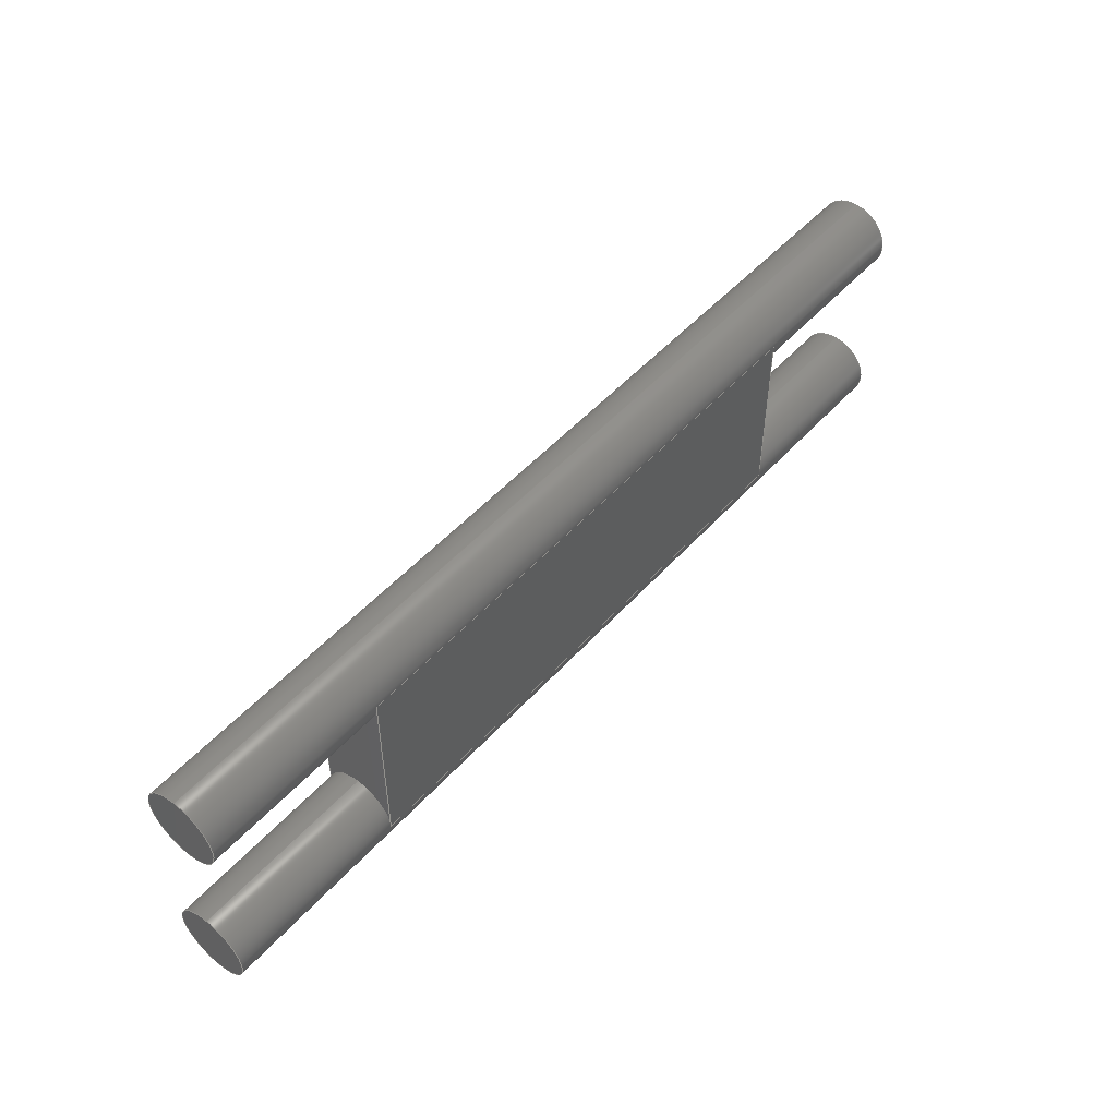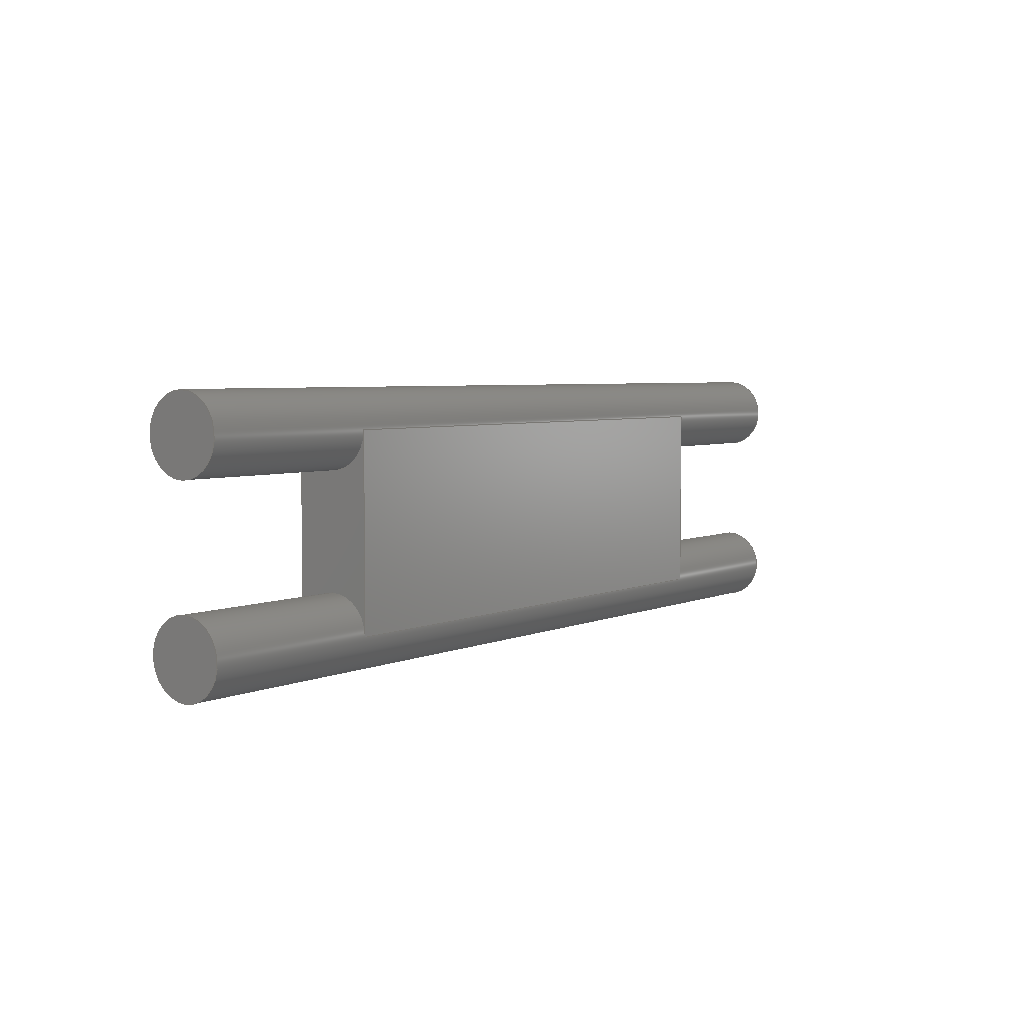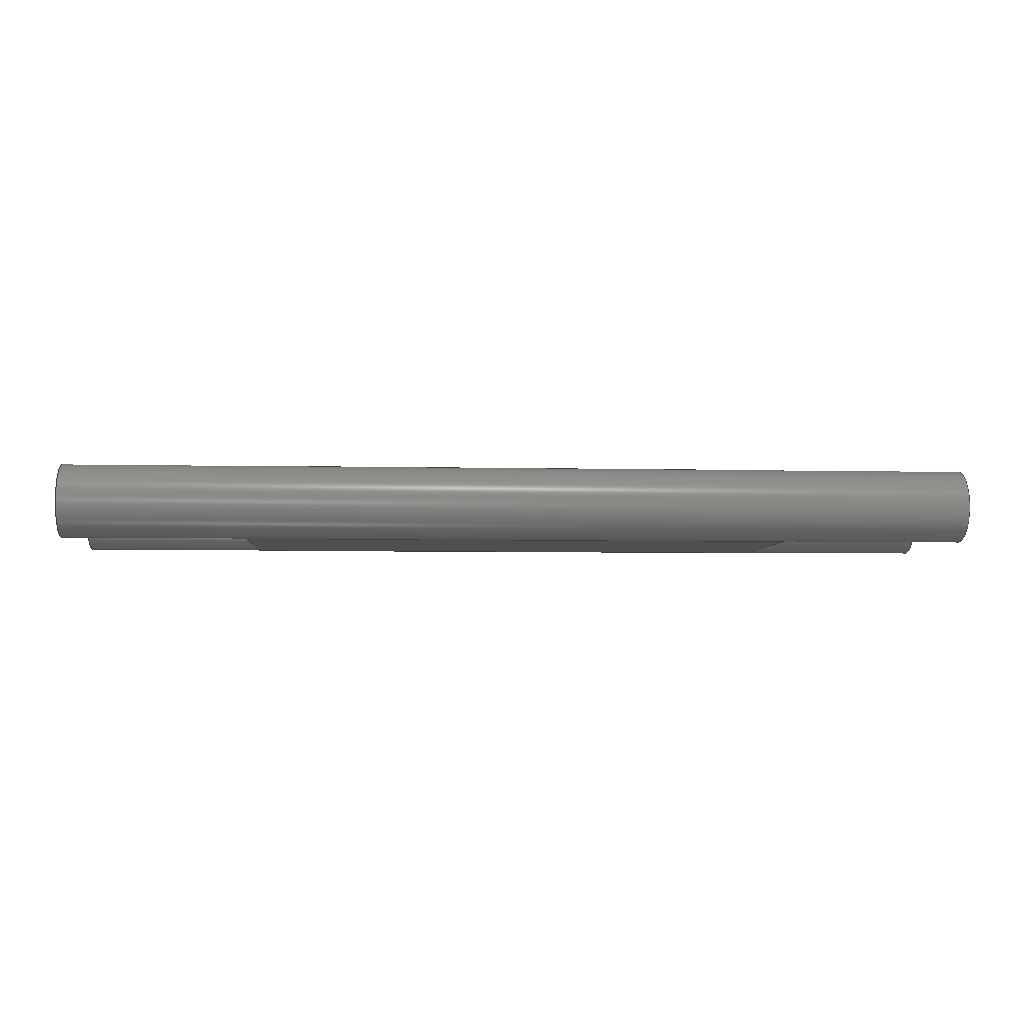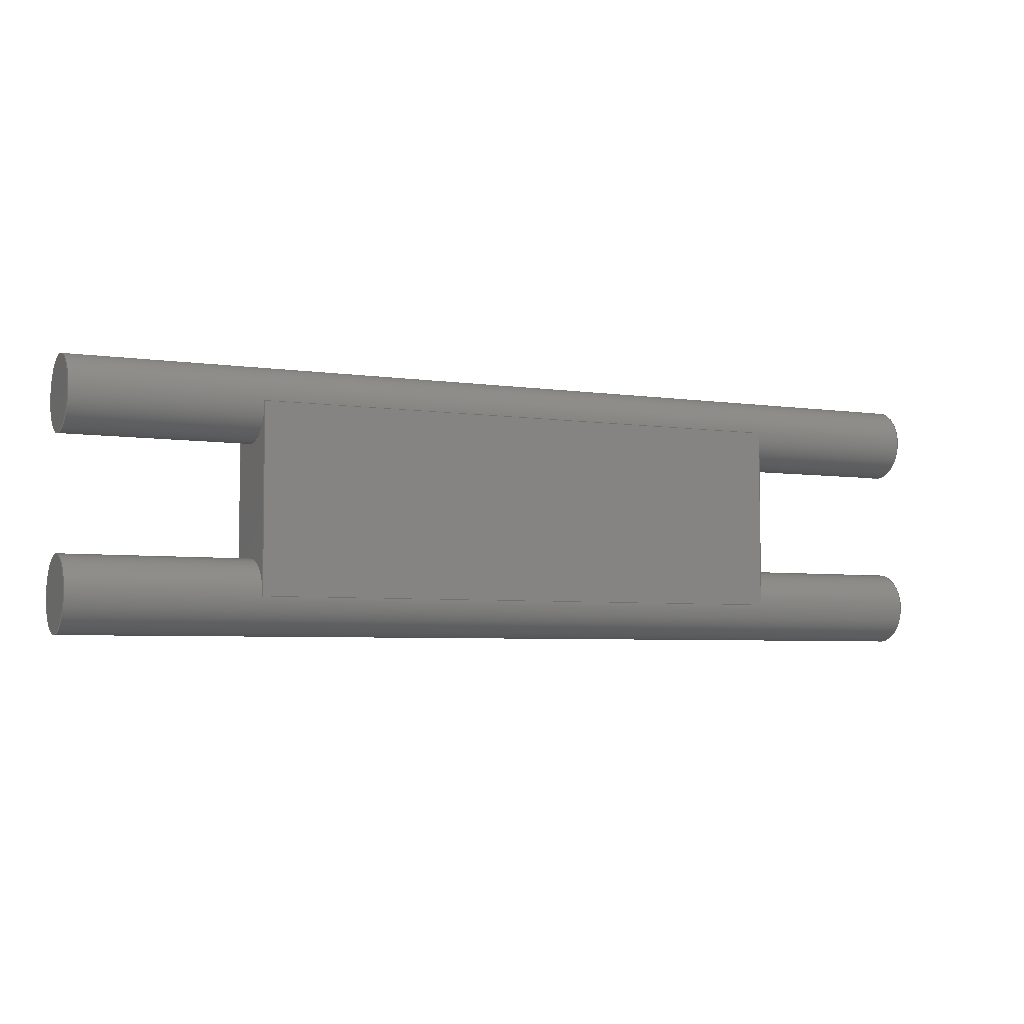
<metadata>
{"format":"step","ext":"step","renderer":"f3d","projection":"perspective","resolution":1024,"background":"white","views":[{"elev":50.5,"azim":-49.8,"up":"+Z"},{"elev":4.5,"azim":-54.4,"up":"+Z"},{"elev":-5.0,"azim":175.7,"up":"+Y"},{"elev":-4.9,"azim":-25.8,"up":"+Z"}]}
</metadata>
<code>
ISO-10303-21;
DATA;
#1=MECHANICAL_DESIGN_GEOMETRIC_PRESENTATION_REPRESENTATION('',(#4),#293);
#2=SHAPE_REPRESENTATION_RELATIONSHIP('SRR','None',#300,#3);
#3=ADVANCED_BREP_SHAPE_REPRESENTATION('',(#5),#292);
#4=STYLED_ITEM('',(#309),#5);
#5=MANIFOLD_SOLID_BREP('\X2\30DC30C730A3\X0\1',#157);
#6=FACE_BOUND('',#44,.T.);
#7=LINE('',#254,#18);
#8=LINE('',#259,#19);
#9=LINE('',#262,#20);
#10=LINE('',#268,#21);
#11=LINE('',#272,#22);
#12=LINE('',#275,#23);
#13=LINE('',#279,#24);
#14=LINE('',#283,#25);
#15=LINE('',#284,#26);
#16=LINE('',#286,#27);
#17=LINE('',#287,#28);
#18=VECTOR('',#205,2);
#19=VECTOR('',#208,10);
#20=VECTOR('',#211,10);
#21=VECTOR('',#218,2);
#22=VECTOR('',#221,10);
#23=VECTOR('',#224,2);
#24=VECTOR('',#227,10);
#25=VECTOR('',#234,10);
#26=VECTOR('',#235,10);
#27=VECTOR('',#238,10);
#28=VECTOR('',#239,10);
#29=CYLINDRICAL_SURFACE('',#175,2);
#30=CYLINDRICAL_SURFACE('',#180,2);
#31=FACE_OUTER_BOUND('',#41,.T.);
#32=FACE_OUTER_BOUND('',#42,.T.);
#33=FACE_OUTER_BOUND('',#43,.T.);
#34=FACE_OUTER_BOUND('',#45,.T.);
#35=FACE_OUTER_BOUND('',#46,.T.);
#36=FACE_OUTER_BOUND('',#47,.T.);
#37=FACE_OUTER_BOUND('',#48,.T.);
#38=FACE_OUTER_BOUND('',#49,.T.);
#39=FACE_OUTER_BOUND('',#50,.T.);
#40=FACE_OUTER_BOUND('',#51,.T.);
#41=EDGE_LOOP('',(#97));
#42=EDGE_LOOP('',(#98));
#43=EDGE_LOOP('',(#99,#100,#101,#102));
#44=EDGE_LOOP('',(#103,#104,#105,#106));
#45=EDGE_LOOP('',(#107));
#46=EDGE_LOOP('',(#108,#109,#110,#111,#112,#113,#114,#115,#116,#117,#118,
#119));
#47=EDGE_LOOP('',(#120));
#48=EDGE_LOOP('',(#121,#122,#123,#124,#125));
#49=EDGE_LOOP('',(#126,#127,#128,#129,#130));
#50=EDGE_LOOP('',(#131,#132,#133,#134));
#51=EDGE_LOOP('',(#135,#136,#137,#138));
#52=CIRCLE('',#172,2);
#53=CIRCLE('',#174,2);
#54=CIRCLE('',#176,2);
#55=CIRCLE('',#177,2);
#56=CIRCLE('',#178,2);
#57=CIRCLE('',#181,2);
#58=CIRCLE('',#182,2);
#59=CIRCLE('',#183,2);
#60=CIRCLE('',#184,2);
#61=CIRCLE('',#185,2);
#62=VERTEX_POINT('',#246);
#63=VERTEX_POINT('',#249);
#64=VERTEX_POINT('',#252);
#65=VERTEX_POINT('',#255);
#66=VERTEX_POINT('',#256);
#67=VERTEX_POINT('',#258);
#68=VERTEX_POINT('',#260);
#69=VERTEX_POINT('',#265);
#70=VERTEX_POINT('',#267);
#71=VERTEX_POINT('',#269);
#72=VERTEX_POINT('',#271);
#73=VERTEX_POINT('',#273);
#74=VERTEX_POINT('',#276);
#75=VERTEX_POINT('',#278);
#76=EDGE_CURVE('',#62,#62,#52,.T.);
#77=EDGE_CURVE('',#63,#63,#53,.T.);
#78=EDGE_CURVE('',#64,#64,#54,.T.);
#79=EDGE_CURVE('',#64,#63,#7,.T.);
#80=EDGE_CURVE('',#65,#66,#55,.T.);
#81=EDGE_CURVE('',#65,#67,#8,.T.);
#82=EDGE_CURVE('',#68,#67,#56,.T.);
#83=EDGE_CURVE('',#66,#68,#9,.T.);
#84=EDGE_CURVE('',#69,#69,#57,.T.);
#85=EDGE_CURVE('',#69,#70,#10,.T.);
#86=EDGE_CURVE('',#71,#70,#58,.T.);
#87=EDGE_CURVE('',#72,#71,#11,.T.);
#88=EDGE_CURVE('',#73,#72,#59,.T.);
#89=EDGE_CURVE('',#73,#62,#12,.T.);
#90=EDGE_CURVE('',#74,#73,#60,.T.);
#91=EDGE_CURVE('',#74,#75,#13,.T.);
#92=EDGE_CURVE('',#70,#75,#61,.T.);
#93=EDGE_CURVE('',#68,#72,#14,.T.);
#94=EDGE_CURVE('',#67,#74,#15,.T.);
#95=EDGE_CURVE('',#71,#66,#16,.T.);
#96=EDGE_CURVE('',#75,#65,#17,.T.);
#97=ORIENTED_EDGE('',*,*,#76,.T.);
#98=ORIENTED_EDGE('',*,*,#77,.T.);
#99=ORIENTED_EDGE('',*,*,#78,.F.);
#100=ORIENTED_EDGE('',*,*,#79,.T.);
#101=ORIENTED_EDGE('',*,*,#77,.F.);
#102=ORIENTED_EDGE('',*,*,#79,.F.);
#103=ORIENTED_EDGE('',*,*,#80,.F.);
#104=ORIENTED_EDGE('',*,*,#81,.T.);
#105=ORIENTED_EDGE('',*,*,#82,.F.);
#106=ORIENTED_EDGE('',*,*,#83,.F.);
#107=ORIENTED_EDGE('',*,*,#78,.T.);
#108=ORIENTED_EDGE('',*,*,#84,.F.);
#109=ORIENTED_EDGE('',*,*,#85,.T.);
#110=ORIENTED_EDGE('',*,*,#86,.F.);
#111=ORIENTED_EDGE('',*,*,#87,.F.);
#112=ORIENTED_EDGE('',*,*,#88,.F.);
#113=ORIENTED_EDGE('',*,*,#89,.T.);
#114=ORIENTED_EDGE('',*,*,#76,.F.);
#115=ORIENTED_EDGE('',*,*,#89,.F.);
#116=ORIENTED_EDGE('',*,*,#90,.F.);
#117=ORIENTED_EDGE('',*,*,#91,.T.);
#118=ORIENTED_EDGE('',*,*,#92,.F.);
#119=ORIENTED_EDGE('',*,*,#85,.F.);
#120=ORIENTED_EDGE('',*,*,#84,.T.);
#121=ORIENTED_EDGE('',*,*,#90,.T.);
#122=ORIENTED_EDGE('',*,*,#88,.T.);
#123=ORIENTED_EDGE('',*,*,#93,.F.);
#124=ORIENTED_EDGE('',*,*,#82,.T.);
#125=ORIENTED_EDGE('',*,*,#94,.T.);
#126=ORIENTED_EDGE('',*,*,#80,.T.);
#127=ORIENTED_EDGE('',*,*,#95,.F.);
#128=ORIENTED_EDGE('',*,*,#86,.T.);
#129=ORIENTED_EDGE('',*,*,#92,.T.);
#130=ORIENTED_EDGE('',*,*,#96,.T.);
#131=ORIENTED_EDGE('',*,*,#95,.T.);
#132=ORIENTED_EDGE('',*,*,#83,.T.);
#133=ORIENTED_EDGE('',*,*,#93,.T.);
#134=ORIENTED_EDGE('',*,*,#87,.T.);
#135=ORIENTED_EDGE('',*,*,#96,.F.);
#136=ORIENTED_EDGE('',*,*,#91,.F.);
#137=ORIENTED_EDGE('',*,*,#94,.F.);
#138=ORIENTED_EDGE('',*,*,#81,.F.);
#139=PLANE('',#171);
#140=PLANE('',#173);
#141=PLANE('',#179);
#142=PLANE('',#186);
#143=PLANE('',#187);
#144=PLANE('',#188);
#145=PLANE('',#189);
#146=PLANE('',#190);
#147=ADVANCED_FACE('',(#31),#139,.T.);
#148=ADVANCED_FACE('',(#32),#140,.T.);
#149=ADVANCED_FACE('',(#33,#6),#29,.T.);
#150=ADVANCED_FACE('',(#34),#141,.F.);
#151=ADVANCED_FACE('',(#35),#30,.T.);
#152=ADVANCED_FACE('',(#36),#142,.F.);
#153=ADVANCED_FACE('',(#37),#143,.T.);
#154=ADVANCED_FACE('',(#38),#144,.T.);
#155=ADVANCED_FACE('',(#39),#145,.T.);
#156=ADVANCED_FACE('',(#40),#146,.F.);
#157=CLOSED_SHELL('',(#147,#148,#149,#150,#151,#152,#153,#154,#155,#156));
#158=DERIVED_UNIT_ELEMENT(#160,1);
#159=DERIVED_UNIT_ELEMENT(#295,3);
#160=(
MASS_UNIT()
NAMED_UNIT(*)
SI_UNIT(.KILO.,.GRAM.)
);
#161=DERIVED_UNIT((#158,#159));
#162=MEASURE_REPRESENTATION_ITEM('density measure',
POSITIVE_RATIO_MEASURE(7850),#161);
#163=PROPERTY_DEFINITION_REPRESENTATION(#168,#165);
#164=PROPERTY_DEFINITION_REPRESENTATION(#169,#166);
#165=REPRESENTATION('material name',(#167),#292);
#166=REPRESENTATION('density',(#162),#292);
#167=DESCRIPTIVE_REPRESENTATION_ITEM('\X2\92FC\X0\','\X2\92FC\X0\');
#168=PROPERTY_DEFINITION('material property','material name',#302);
#169=PROPERTY_DEFINITION('material property','density of part',#302);
#170=AXIS2_PLACEMENT_3D('placement',#244,#191,#192);
#171=AXIS2_PLACEMENT_3D('',#245,#193,#194);
#172=AXIS2_PLACEMENT_3D('',#247,#195,#196);
#173=AXIS2_PLACEMENT_3D('',#248,#197,#198);
#174=AXIS2_PLACEMENT_3D('',#250,#199,#200);
#175=AXIS2_PLACEMENT_3D('',#251,#201,#202);
#176=AXIS2_PLACEMENT_3D('',#253,#203,#204);
#177=AXIS2_PLACEMENT_3D('',#257,#206,#207);
#178=AXIS2_PLACEMENT_3D('',#261,#209,#210);
#179=AXIS2_PLACEMENT_3D('',#263,#212,#213);
#180=AXIS2_PLACEMENT_3D('',#264,#214,#215);
#181=AXIS2_PLACEMENT_3D('',#266,#216,#217);
#182=AXIS2_PLACEMENT_3D('',#270,#219,#220);
#183=AXIS2_PLACEMENT_3D('',#274,#222,#223);
#184=AXIS2_PLACEMENT_3D('',#277,#225,#226);
#185=AXIS2_PLACEMENT_3D('',#280,#228,#229);
#186=AXIS2_PLACEMENT_3D('',#281,#230,#231);
#187=AXIS2_PLACEMENT_3D('',#282,#232,#233);
#188=AXIS2_PLACEMENT_3D('',#285,#236,#237);
#189=AXIS2_PLACEMENT_3D('',#288,#240,#241);
#190=AXIS2_PLACEMENT_3D('',#289,#242,#243);
#191=DIRECTION('axis',(0,0,1));
#192=DIRECTION('refdir',(1,0,0));
#193=DIRECTION('center_axis',(1,0,0));
#194=DIRECTION('ref_axis',(0,0,-1));
#195=DIRECTION('center_axis',(1,0,0));
#196=DIRECTION('ref_axis',(0,0,-1));
#197=DIRECTION('center_axis',(1,0,0));
#198=DIRECTION('ref_axis',(0,0,-1));
#199=DIRECTION('center_axis',(1,0,0));
#200=DIRECTION('ref_axis',(0,0,-1));
#201=DIRECTION('center_axis',(-1,0,0));
#202=DIRECTION('ref_axis',(0,0,-1));
#203=DIRECTION('center_axis',(-1,0,0));
#204=DIRECTION('ref_axis',(0,0,-1));
#205=DIRECTION('',(1,0,0));
#206=DIRECTION('center_axis',(1,0,0));
#207=DIRECTION('ref_axis',(0,0,-1));
#208=DIRECTION('',(1,0,0));
#209=DIRECTION('center_axis',(-1,0,0));
#210=DIRECTION('ref_axis',(0,0,-1));
#211=DIRECTION('',(1,0,0));
#212=DIRECTION('center_axis',(1,0,0));
#213=DIRECTION('ref_axis',(0,0,-1));
#214=DIRECTION('center_axis',(-1,0,0));
#215=DIRECTION('ref_axis',(0,0,-1));
#216=DIRECTION('center_axis',(-1,0,0));
#217=DIRECTION('ref_axis',(0,0,-1));
#218=DIRECTION('',(1,0,0));
#219=DIRECTION('center_axis',(1,0,0));
#220=DIRECTION('ref_axis',(0,0,-1));
#221=DIRECTION('',(-1,0,0));
#222=DIRECTION('center_axis',(-1,0,0));
#223=DIRECTION('ref_axis',(0,0,-1));
#224=DIRECTION('',(1,0,0));
#225=DIRECTION('center_axis',(-1,0,0));
#226=DIRECTION('ref_axis',(0,0,-1));
#227=DIRECTION('',(-1,0,0));
#228=DIRECTION('center_axis',(1,0,0));
#229=DIRECTION('ref_axis',(0,0,-1));
#230=DIRECTION('center_axis',(1,0,0));
#231=DIRECTION('ref_axis',(0,0,-1));
#232=DIRECTION('center_axis',(1,0,0));
#233=DIRECTION('ref_axis',(0,0,-1));
#234=DIRECTION('',(0,0,-1));
#235=DIRECTION('',(0,0,-1));
#236=DIRECTION('center_axis',(-1,0,0));
#237=DIRECTION('ref_axis',(0,0,1));
#238=DIRECTION('',(0,0,1));
#239=DIRECTION('',(0,0,1));
#240=DIRECTION('center_axis',(0,1,0));
#241=DIRECTION('ref_axis',(0,0,1));
#242=DIRECTION('center_axis',(0,1,0));
#243=DIRECTION('ref_axis',(1,0,0));
#244=CARTESIAN_POINT('',(0,0,0));
#245=CARTESIAN_POINT('Origin',(40,2,-10));
#246=CARTESIAN_POINT('',(40,2,-8));
#247=CARTESIAN_POINT('Origin',(40,2,-10));
#248=CARTESIAN_POINT('Origin',(40,2,0));
#249=CARTESIAN_POINT('',(40,2,2));
#250=CARTESIAN_POINT('Origin',(40,2,0));
#251=CARTESIAN_POINT('Origin',(0,2,0));
#252=CARTESIAN_POINT('',(-10,2,2));
#253=CARTESIAN_POINT('Origin',(-10,2,0));
#254=CARTESIAN_POINT('',(0,2,2));
#255=CARTESIAN_POINT('',(0,0,0));
#256=CARTESIAN_POINT('',(0,4,0));
#257=CARTESIAN_POINT('Origin',(0,2,0));
#258=CARTESIAN_POINT('',(30,0,0));
#259=CARTESIAN_POINT('',(0,0,0));
#260=CARTESIAN_POINT('',(30,4,0));
#261=CARTESIAN_POINT('Origin',(30,2,0));
#262=CARTESIAN_POINT('',(0,4,0));
#263=CARTESIAN_POINT('Origin',(-10,2,0));
#264=CARTESIAN_POINT('Origin',(0,2,-10));
#265=CARTESIAN_POINT('',(-10,2,-8));
#266=CARTESIAN_POINT('Origin',(-10,2,-10));
#267=CARTESIAN_POINT('',(0,2,-8));
#268=CARTESIAN_POINT('',(0,2,-8));
#269=CARTESIAN_POINT('',(0,4,-10));
#270=CARTESIAN_POINT('Origin',(0,2,-10));
#271=CARTESIAN_POINT('',(30,4,-10));
#272=CARTESIAN_POINT('',(30,4,-10));
#273=CARTESIAN_POINT('',(30,2,-8));
#274=CARTESIAN_POINT('Origin',(30,2,-10));
#275=CARTESIAN_POINT('',(0,2,-8));
#276=CARTESIAN_POINT('',(30,0,-10));
#277=CARTESIAN_POINT('Origin',(30,2,-10));
#278=CARTESIAN_POINT('',(0,0,-10));
#279=CARTESIAN_POINT('',(30,0,-10));
#280=CARTESIAN_POINT('Origin',(0,2,-10));
#281=CARTESIAN_POINT('Origin',(-10,2,-10));
#282=CARTESIAN_POINT('Origin',(30,0,0));
#283=CARTESIAN_POINT('',(30,4,0));
#284=CARTESIAN_POINT('',(30,0,0));
#285=CARTESIAN_POINT('Origin',(0,0,-10));
#286=CARTESIAN_POINT('',(0,4,-10));
#287=CARTESIAN_POINT('',(0,0,-10));
#288=CARTESIAN_POINT('Origin',(15,4,-5));
#289=CARTESIAN_POINT('Origin',(15,0,-5));
#290=UNCERTAINTY_MEASURE_WITH_UNIT(LENGTH_MEASURE(0.01),#294,
'DISTANCE_ACCURACY_VALUE',
'Maximum model space distance between geometric entities at asserted c
onnectivities');
#291=UNCERTAINTY_MEASURE_WITH_UNIT(LENGTH_MEASURE(0.01),#294,
'DISTANCE_ACCURACY_VALUE',
'Maximum model space distance between geometric entities at asserted c
onnectivities');
#292=(
GEOMETRIC_REPRESENTATION_CONTEXT(3)
GLOBAL_UNCERTAINTY_ASSIGNED_CONTEXT((#290))
GLOBAL_UNIT_ASSIGNED_CONTEXT((#294,#297,#296))
REPRESENTATION_CONTEXT('','3D')
);
#293=(
GEOMETRIC_REPRESENTATION_CONTEXT(3)
GLOBAL_UNCERTAINTY_ASSIGNED_CONTEXT((#291))
GLOBAL_UNIT_ASSIGNED_CONTEXT((#294,#297,#296))
REPRESENTATION_CONTEXT('','3D')
);
#294=(
LENGTH_UNIT()
NAMED_UNIT(*)
SI_UNIT(.MILLI.,.METRE.)
);
#295=(
LENGTH_UNIT()
NAMED_UNIT(*)
SI_UNIT($,.METRE.)
);
#296=(
NAMED_UNIT(*)
SI_UNIT($,.STERADIAN.)
SOLID_ANGLE_UNIT()
);
#297=(
NAMED_UNIT(*)
PLANE_ANGLE_UNIT()
SI_UNIT($,.RADIAN.)
);
#298=SHAPE_DEFINITION_REPRESENTATION(#299,#300);
#299=PRODUCT_DEFINITION_SHAPE('',$,#302);
#300=SHAPE_REPRESENTATION('',(#170),#292);
#301=PRODUCT_DEFINITION_CONTEXT('part definition',#306,'design');
#302=PRODUCT_DEFINITION('SpringHolder','SpringHolder v1',#303,#301);
#303=PRODUCT_DEFINITION_FORMATION('',$,#308);
#304=PRODUCT_RELATED_PRODUCT_CATEGORY('SpringHolder v1',
'SpringHolder v1',(#308));
#305=APPLICATION_PROTOCOL_DEFINITION('international standard',
'automotive_design',2009,#306);
#306=APPLICATION_CONTEXT(
'Core Data for Automotive Mechanical Design Process');
#307=PRODUCT_CONTEXT('part definition',#306,'mechanical');
#308=PRODUCT('SpringHolder','SpringHolder v1',$,(#307));
#309=PRESENTATION_STYLE_ASSIGNMENT((#310));
#310=SURFACE_STYLE_USAGE(.BOTH.,#311);
#311=SURFACE_SIDE_STYLE('',(#312));
#312=SURFACE_STYLE_FILL_AREA(#313);
#313=FILL_AREA_STYLE('\X2\92FC\X0\ - \X2\30B530C630F3\X0\',(#314));
#314=FILL_AREA_STYLE_COLOUR('\X2\92FC\X0\ - \X2\30B530C630F3\X0\',#315);
#315=COLOUR_RGB('\X2\92FC\X0\ - \X2\30B530C630F3\X0\',0.6275,
0.6275,0.6275);
ENDSEC;
END-ISO-10303-21;

</code>
